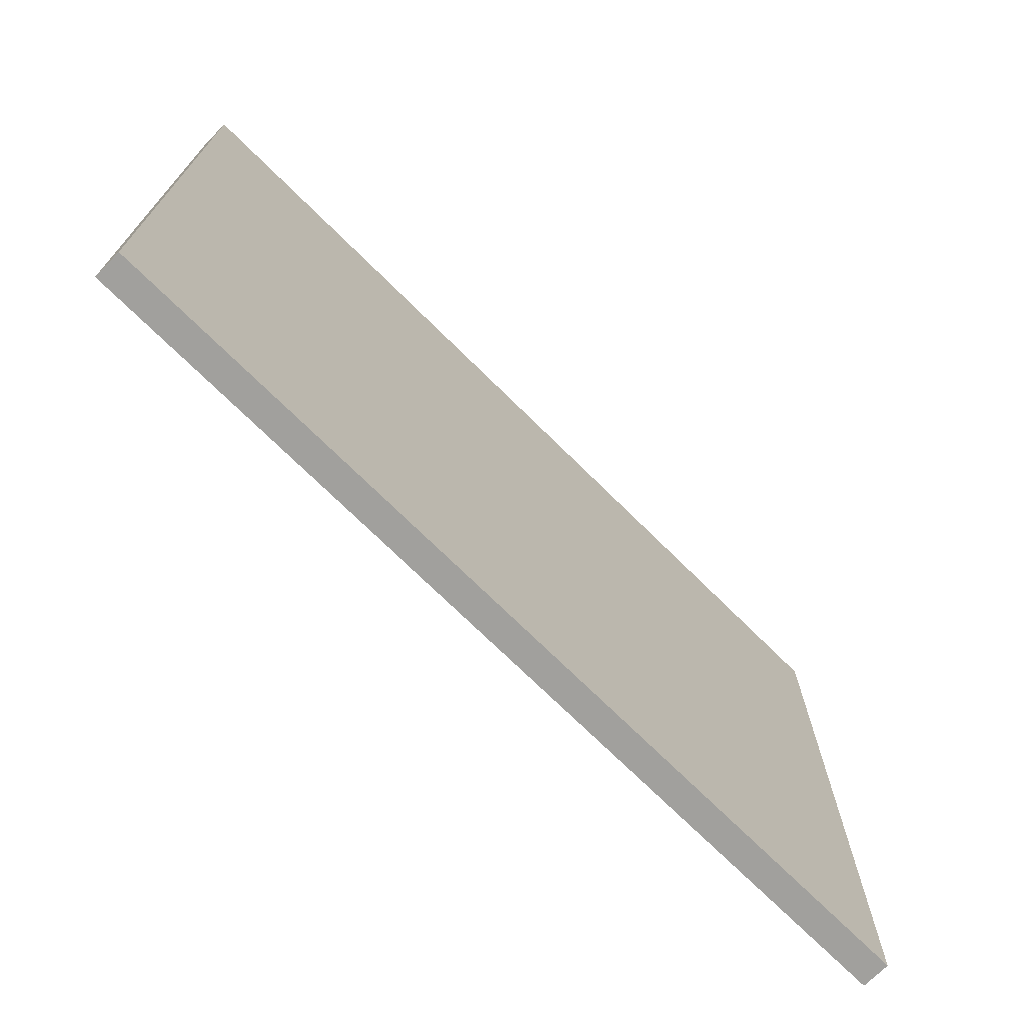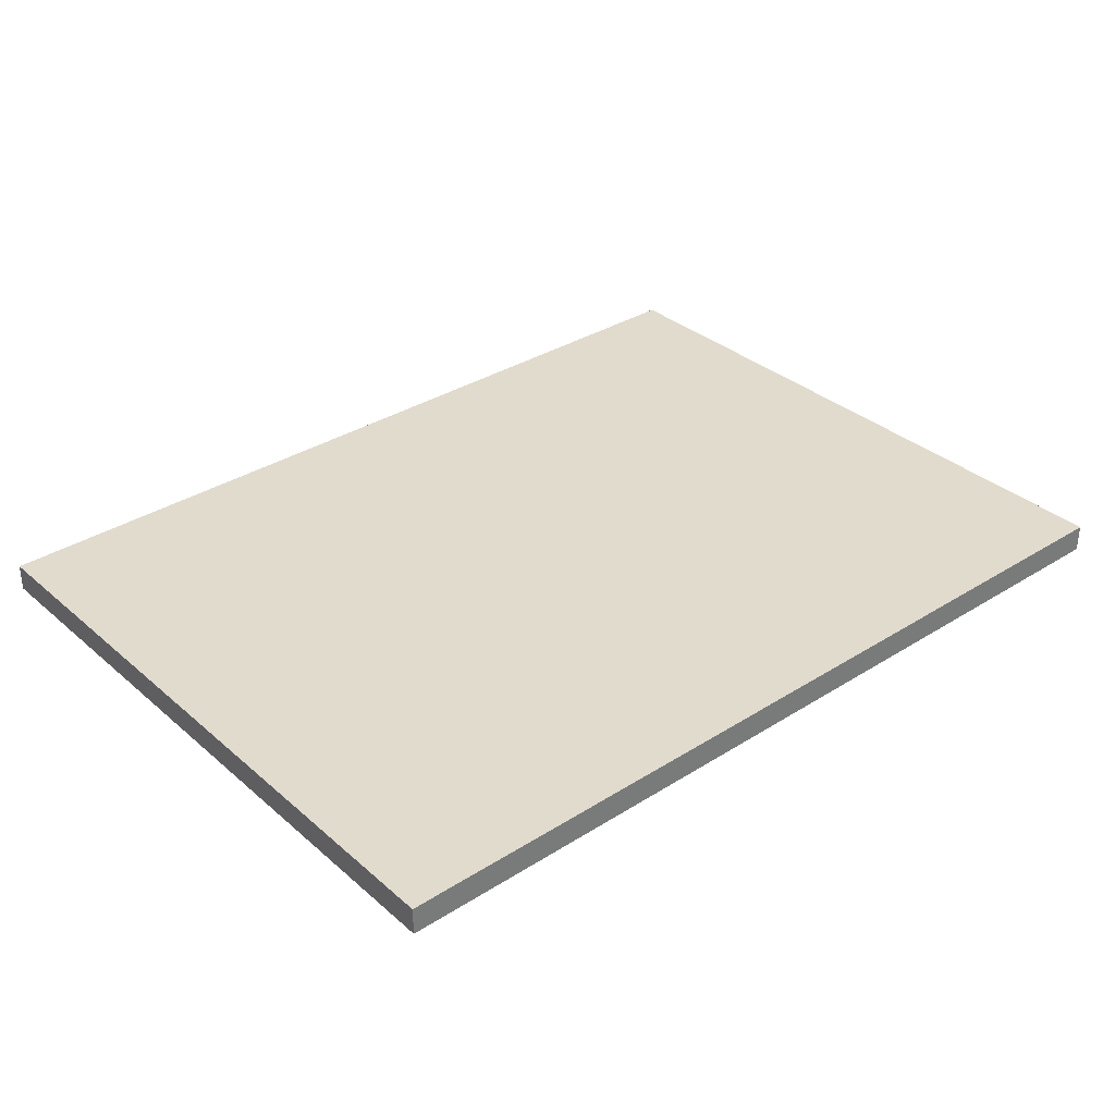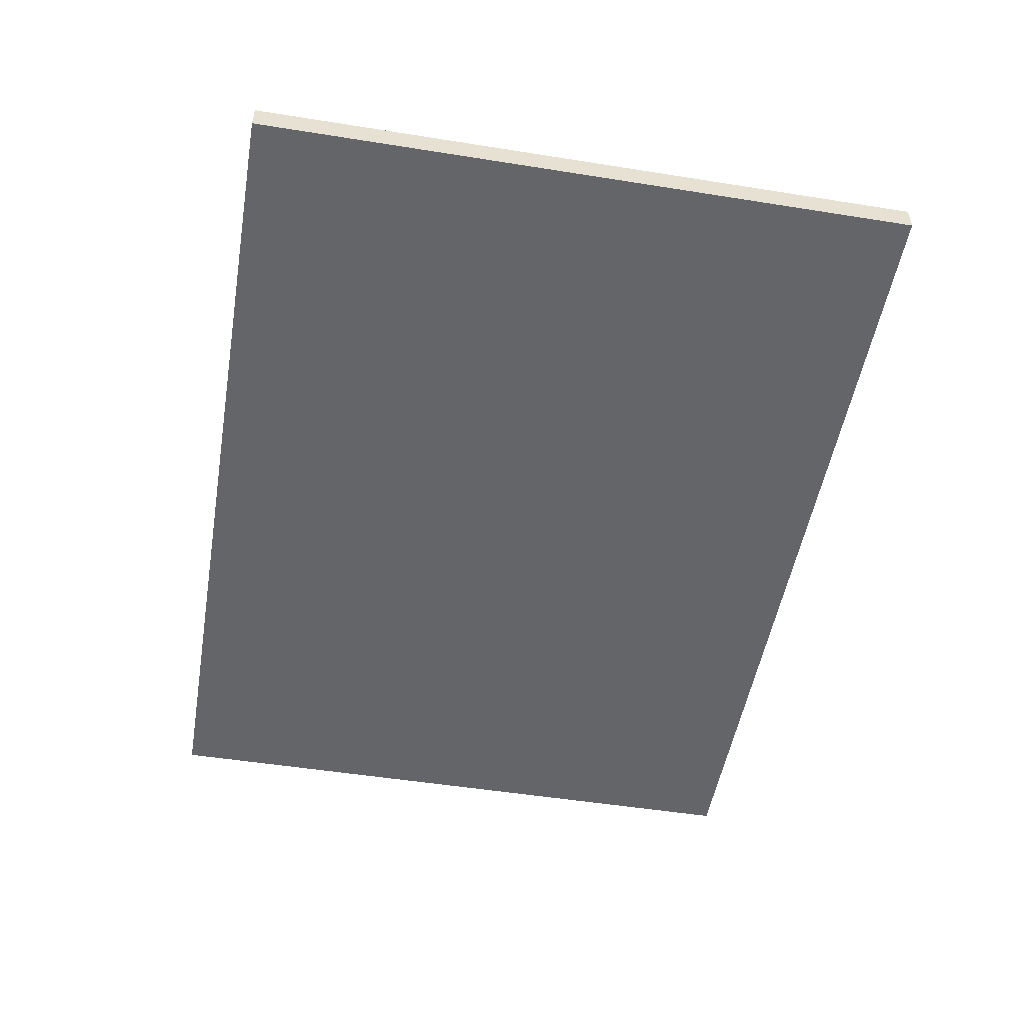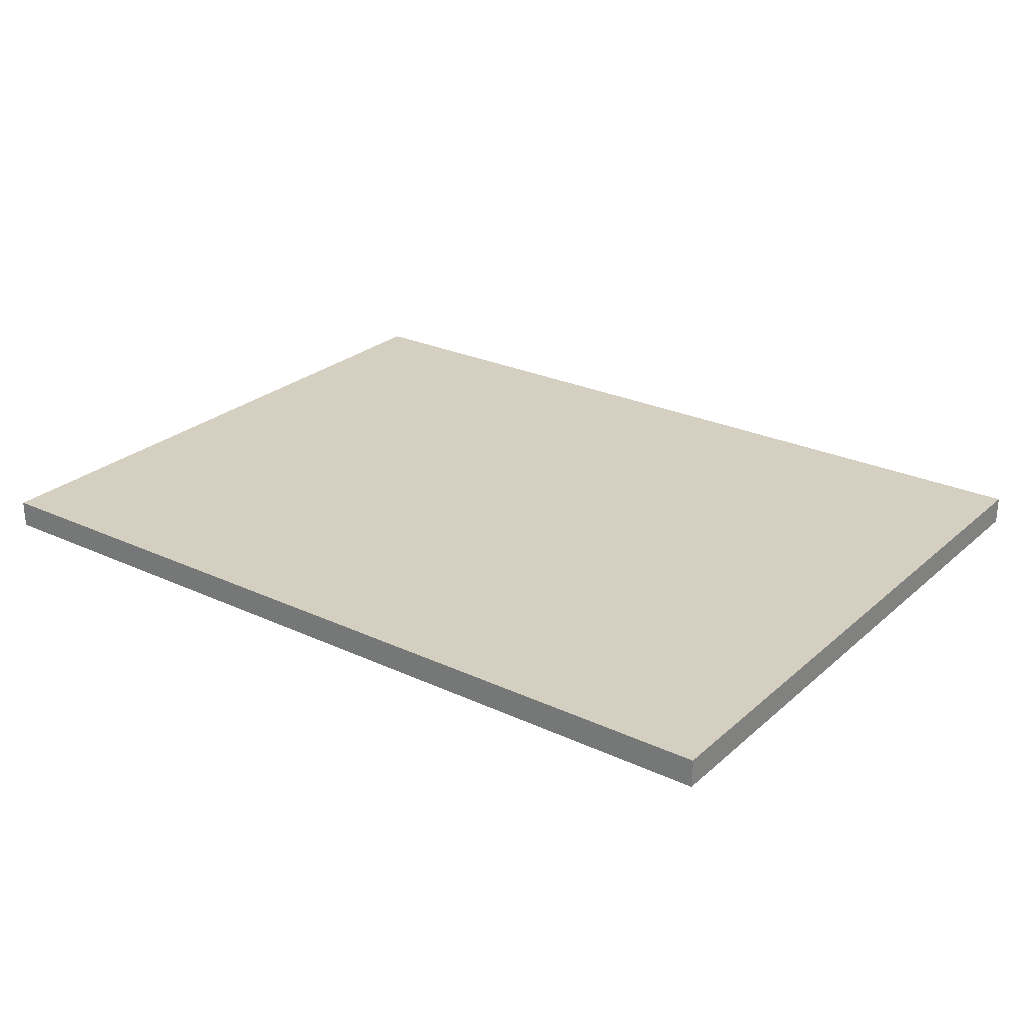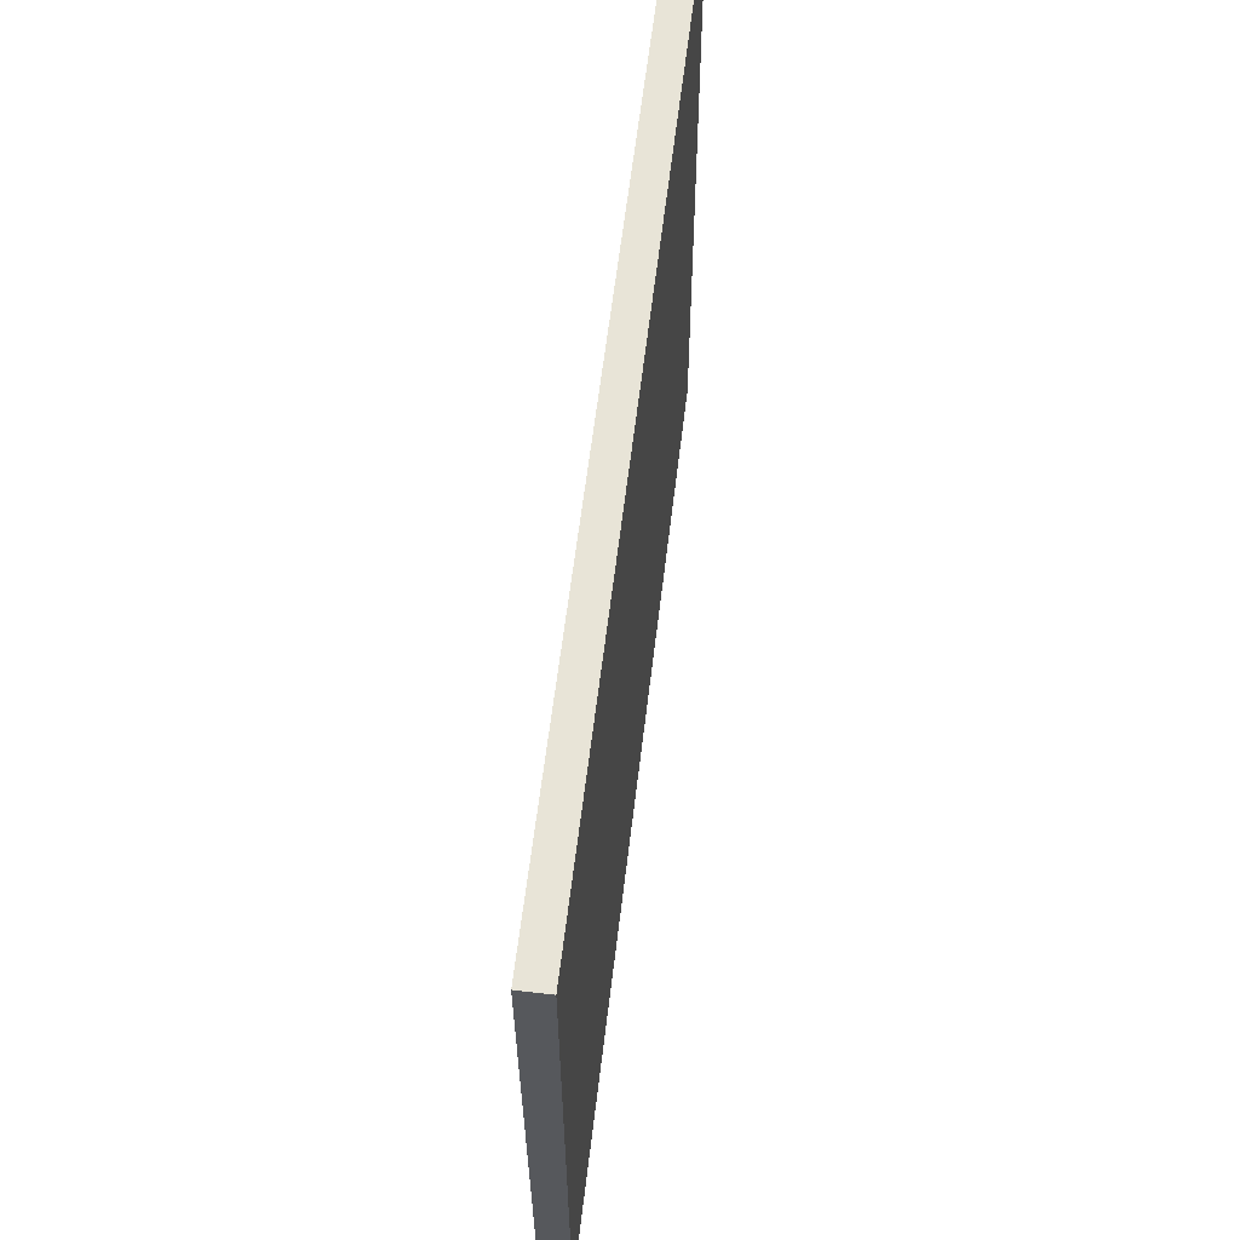
<metadata>
{"format":"obj","ext":"obj","renderer":"f3d","projection":"perspective","resolution":1024,"background":"white","views":[{"elev":-71.7,"azim":135.2,"up":"+Z"},{"elev":33.8,"azim":139.3,"up":"+Y"},{"elev":-51.4,"azim":80.2,"up":"+Y"},{"elev":25.9,"azim":36.4,"up":"+Y"},{"elev":61.3,"azim":96.8,"up":"+Z"}]}
</metadata>
<code>
o Plate4_8x6_Cube.354
v -0.5 -0.125 0.5
v -0.5 0.125 0.5
v -0.5 -0.125 -0.5
v -0.5 0.125 -0.5
v 0.5 -0.125 0.5
v 0.5 0.125 0.5
v 0.5 -0.125 -0.5
v 0.5 0.125 -0.5
v 0.5 -0.125 0.5
v 0.5 0.125 0.5
v 0.5 -0.125 -0.5
v 0.5 0.125 -0.5
v 1.5 -0.125 0.5
v 1.5 0.125 0.5
v 1.5 -0.125 -0.5
v 1.5 0.125 -0.5
v 1.5 -0.125 0.5
v 1.5 0.125 0.5
v 1.5 -0.125 -0.5
v 1.5 0.125 -0.5
v 2.5 -0.125 0.5
v 2.5 0.125 0.5
v 2.5 -0.125 -0.5
v 2.5 0.125 -0.5
v 2.5 -0.125 0.5
v 2.5 0.125 0.5
v 2.5 -0.125 -0.5
v 2.5 0.125 -0.5
v 3.5 -0.125 0.5
v 3.5 0.125 0.5
v 3.5 -0.125 -0.5
v 3.5 0.125 -0.5
v 3.5 -0.125 0.5
v 3.5 0.125 0.5
v 3.5 -0.125 -0.5
v 3.5 0.125 -0.5
v 4.5 -0.125 0.5
v 4.5 0.125 0.5
v 4.5 -0.125 -0.5
v 4.5 0.125 -0.5
v 4.5 -0.125 0.5
v 4.5 0.125 0.5
v 4.5 -0.125 -0.5
v 4.5 0.125 -0.5
v 5.5 -0.125 0.5
v 5.5 0.125 0.5
v 5.5 -0.125 -0.5
v 5.5 0.125 -0.5
v 5.5 -0.125 0.5
v 5.5 0.125 0.5
v 5.5 -0.125 -0.5
v 5.5 0.125 -0.5
v 6.5 -0.125 0.5
v 6.5 0.125 0.5
v 6.5 -0.125 -0.5
v 6.5 0.125 -0.5
v 6.5 -0.125 0.5
v 6.5 0.125 0.5
v 6.5 -0.125 -0.5
v 6.5 0.125 -0.5
v 7.5 -0.125 0.5
v 7.5 0.125 0.5
v 7.5 -0.125 -0.5
v 7.5 0.125 -0.5
v -0.5 -0.125 -0.5
v -0.5 0.125 -0.5
v -0.5 -0.125 -1.5
v -0.5 0.125 -1.5
v 0.5 -0.125 -0.5
v 0.5 0.125 -0.5
v 0.5 -0.125 -1.5
v 0.5 0.125 -1.5
v 0.5 -0.125 -0.5
v 0.5 0.125 -0.5
v 0.5 -0.125 -1.5
v 0.5 0.125 -1.5
v 1.5 -0.125 -0.5
v 1.5 0.125 -0.5
v 1.5 -0.125 -1.5
v 1.5 0.125 -1.5
v 1.5 -0.125 -0.5
v 1.5 0.125 -0.5
v 1.5 -0.125 -1.5
v 1.5 0.125 -1.5
v 2.5 -0.125 -0.5
v 2.5 0.125 -0.5
v 2.5 -0.125 -1.5
v 2.5 0.125 -1.5
v 2.5 -0.125 -0.5
v 2.5 0.125 -0.5
v 2.5 -0.125 -1.5
v 2.5 0.125 -1.5
v 3.5 -0.125 -0.5
v 3.5 0.125 -0.5
v 3.5 -0.125 -1.5
v 3.5 0.125 -1.5
v 3.5 -0.125 -0.5
v 3.5 0.125 -0.5
v 3.5 -0.125 -1.5
v 3.5 0.125 -1.5
v 4.5 -0.125 -0.5
v 4.5 0.125 -0.5
v 4.5 -0.125 -1.5
v 4.5 0.125 -1.5
v 4.5 -0.125 -0.5
v 4.5 0.125 -0.5
v 4.5 -0.125 -1.5
v 4.5 0.125 -1.5
v 5.5 -0.125 -0.5
v 5.5 0.125 -0.5
v 5.5 -0.125 -1.5
v 5.5 0.125 -1.5
v 5.5 -0.125 -0.5
v 5.5 0.125 -0.5
v 5.5 -0.125 -1.5
v 5.5 0.125 -1.5
v 6.5 -0.125 -0.5
v 6.5 0.125 -0.5
v 6.5 -0.125 -1.5
v 6.5 0.125 -1.5
v 6.5 -0.125 -0.5
v 6.5 0.125 -0.5
v 6.5 -0.125 -1.5
v 6.5 0.125 -1.5
v 7.5 -0.125 -0.5
v 7.5 0.125 -0.5
v 7.5 -0.125 -1.5
v 7.5 0.125 -1.5
v -0.5 -0.125 -1.5
v -0.5 0.125 -1.5
v -0.5 -0.125 -2.5
v -0.5 0.125 -2.5
v 0.5 -0.125 -1.5
v 0.5 0.125 -1.5
v 0.5 -0.125 -2.5
v 0.5 0.125 -2.5
v 0.5 -0.125 -1.5
v 0.5 0.125 -1.5
v 0.5 -0.125 -2.5
v 0.5 0.125 -2.5
v 1.5 -0.125 -1.5
v 1.5 0.125 -1.5
v 1.5 -0.125 -2.5
v 1.5 0.125 -2.5
v 1.5 -0.125 -1.5
v 1.5 0.125 -1.5
v 1.5 -0.125 -2.5
v 1.5 0.125 -2.5
v 2.5 -0.125 -1.5
v 2.5 0.125 -1.5
v 2.5 -0.125 -2.5
v 2.5 0.125 -2.5
v 2.5 -0.125 -1.5
v 2.5 0.125 -1.5
v 2.5 -0.125 -2.5
v 2.5 0.125 -2.5
v 3.5 -0.125 -1.5
v 3.5 0.125 -1.5
v 3.5 -0.125 -2.5
v 3.5 0.125 -2.5
v 3.5 -0.125 -1.5
v 3.5 0.125 -1.5
v 3.5 -0.125 -2.5
v 3.5 0.125 -2.5
v 4.5 -0.125 -1.5
v 4.5 0.125 -1.5
v 4.5 -0.125 -2.5
v 4.5 0.125 -2.5
v 4.5 -0.125 -1.5
v 4.5 0.125 -1.5
v 4.5 -0.125 -2.5
v 4.5 0.125 -2.5
v 5.5 -0.125 -1.5
v 5.5 0.125 -1.5
v 5.5 -0.125 -2.5
v 5.5 0.125 -2.5
v 5.5 -0.125 -1.5
v 5.5 0.125 -1.5
v 5.5 -0.125 -2.5
v 5.5 0.125 -2.5
v 6.5 -0.125 -1.5
v 6.5 0.125 -1.5
v 6.5 -0.125 -2.5
v 6.5 0.125 -2.5
v 6.5 -0.125 -1.5
v 6.5 0.125 -1.5
v 6.5 -0.125 -2.5
v 6.5 0.125 -2.5
v 7.5 -0.125 -1.5
v 7.5 0.125 -1.5
v 7.5 -0.125 -2.5
v 7.5 0.125 -2.5
v -0.5 -0.125 -2.5
v -0.5 0.125 -2.5
v -0.5 -0.125 -3.5
v -0.5 0.125 -3.5
v 0.5 -0.125 -2.5
v 0.5 0.125 -2.5
v 0.5 -0.125 -3.5
v 0.5 0.125 -3.5
v 0.5 -0.125 -2.5
v 0.5 0.125 -2.5
v 0.5 -0.125 -3.5
v 0.5 0.125 -3.5
v 1.5 -0.125 -2.5
v 1.5 0.125 -2.5
v 1.5 -0.125 -3.5
v 1.5 0.125 -3.5
v 1.5 -0.125 -2.5
v 1.5 0.125 -2.5
v 1.5 -0.125 -3.5
v 1.5 0.125 -3.5
v 2.5 -0.125 -2.5
v 2.5 0.125 -2.5
v 2.5 -0.125 -3.5
v 2.5 0.125 -3.5
v 2.5 -0.125 -2.5
v 2.5 0.125 -2.5
v 2.5 -0.125 -3.5
v 2.5 0.125 -3.5
v 3.5 -0.125 -2.5
v 3.5 0.125 -2.5
v 3.5 -0.125 -3.5
v 3.5 0.125 -3.5
v 3.5 -0.125 -2.5
v 3.5 0.125 -2.5
v 3.5 -0.125 -3.5
v 3.5 0.125 -3.5
v 4.5 -0.125 -2.5
v 4.5 0.125 -2.5
v 4.5 -0.125 -3.5
v 4.5 0.125 -3.5
v 4.5 -0.125 -2.5
v 4.5 0.125 -2.5
v 4.5 -0.125 -3.5
v 4.5 0.125 -3.5
v 5.5 -0.125 -2.5
v 5.5 0.125 -2.5
v 5.5 -0.125 -3.5
v 5.5 0.125 -3.5
v 5.5 -0.125 -2.5
v 5.5 0.125 -2.5
v 5.5 -0.125 -3.5
v 5.5 0.125 -3.5
v 6.5 -0.125 -2.5
v 6.5 0.125 -2.5
v 6.5 -0.125 -3.5
v 6.5 0.125 -3.5
v 6.5 -0.125 -2.5
v 6.5 0.125 -2.5
v 6.5 -0.125 -3.5
v 6.5 0.125 -3.5
v 7.5 -0.125 -2.5
v 7.5 0.125 -2.5
v 7.5 -0.125 -3.5
v 7.5 0.125 -3.5
v -0.5 -0.125 -3.5
v -0.5 0.125 -3.5
v -0.5 -0.125 -4.5
v -0.5 0.125 -4.5
v 0.5 -0.125 -3.5
v 0.5 0.125 -3.5
v 0.5 -0.125 -4.5
v 0.5 0.125 -4.5
v 0.5 -0.125 -3.5
v 0.5 0.125 -3.5
v 0.5 -0.125 -4.5
v 0.5 0.125 -4.5
v 1.5 -0.125 -3.5
v 1.5 0.125 -3.5
v 1.5 -0.125 -4.5
v 1.5 0.125 -4.5
v 1.5 -0.125 -3.5
v 1.5 0.125 -3.5
v 1.5 -0.125 -4.5
v 1.5 0.125 -4.5
v 2.5 -0.125 -3.5
v 2.5 0.125 -3.5
v 2.5 -0.125 -4.5
v 2.5 0.125 -4.5
v 2.5 -0.125 -3.5
v 2.5 0.125 -3.5
v 2.5 -0.125 -4.5
v 2.5 0.125 -4.5
v 3.5 -0.125 -3.5
v 3.5 0.125 -3.5
v 3.5 -0.125 -4.5
v 3.5 0.125 -4.5
v 3.5 -0.125 -3.5
v 3.5 0.125 -3.5
v 3.5 -0.125 -4.5
v 3.5 0.125 -4.5
v 4.5 -0.125 -3.5
v 4.5 0.125 -3.5
v 4.5 -0.125 -4.5
v 4.5 0.125 -4.5
v 4.5 -0.125 -3.5
v 4.5 0.125 -3.5
v 4.5 -0.125 -4.5
v 4.5 0.125 -4.5
v 5.5 -0.125 -3.5
v 5.5 0.125 -3.5
v 5.5 -0.125 -4.5
v 5.5 0.125 -4.5
v 5.5 -0.125 -3.5
v 5.5 0.125 -3.5
v 5.5 -0.125 -4.5
v 5.5 0.125 -4.5
v 6.5 -0.125 -3.5
v 6.5 0.125 -3.5
v 6.5 -0.125 -4.5
v 6.5 0.125 -4.5
v 6.5 -0.125 -3.5
v 6.5 0.125 -3.5
v 6.5 -0.125 -4.5
v 6.5 0.125 -4.5
v 7.5 -0.125 -3.5
v 7.5 0.125 -3.5
v 7.5 -0.125 -4.5
v 7.5 0.125 -4.5
v -0.5 -0.125 -4.5
v -0.5 0.125 -4.5
v -0.5 -0.125 -5.5
v -0.5 0.125 -5.5
v 0.5 -0.125 -4.5
v 0.5 0.125 -4.5
v 0.5 -0.125 -5.5
v 0.5 0.125 -5.5
v 0.5 -0.125 -4.5
v 0.5 0.125 -4.5
v 0.5 -0.125 -5.5
v 0.5 0.125 -5.5
v 1.5 -0.125 -4.5
v 1.5 0.125 -4.5
v 1.5 -0.125 -5.5
v 1.5 0.125 -5.5
v 1.5 -0.125 -4.5
v 1.5 0.125 -4.5
v 1.5 -0.125 -5.5
v 1.5 0.125 -5.5
v 2.5 -0.125 -4.5
v 2.5 0.125 -4.5
v 2.5 -0.125 -5.5
v 2.5 0.125 -5.5
v 2.5 -0.125 -4.5
v 2.5 0.125 -4.5
v 2.5 -0.125 -5.5
v 2.5 0.125 -5.5
v 3.5 -0.125 -4.5
v 3.5 0.125 -4.5
v 3.5 -0.125 -5.5
v 3.5 0.125 -5.5
v 3.5 -0.125 -4.5
v 3.5 0.125 -4.5
v 3.5 -0.125 -5.5
v 3.5 0.125 -5.5
v 4.5 -0.125 -4.5
v 4.5 0.125 -4.5
v 4.5 -0.125 -5.5
v 4.5 0.125 -5.5
v 4.5 -0.125 -4.5
v 4.5 0.125 -4.5
v 4.5 -0.125 -5.5
v 4.5 0.125 -5.5
v 5.5 -0.125 -4.5
v 5.5 0.125 -4.5
v 5.5 -0.125 -5.5
v 5.5 0.125 -5.5
v 5.5 -0.125 -4.5
v 5.5 0.125 -4.5
v 5.5 -0.125 -5.5
v 5.5 0.125 -5.5
v 6.5 -0.125 -4.5
v 6.5 0.125 -4.5
v 6.5 -0.125 -5.5
v 6.5 0.125 -5.5
v 6.5 -0.125 -4.5
v 6.5 0.125 -4.5
v 6.5 -0.125 -5.5
v 6.5 0.125 -5.5
v 7.5 -0.125 -4.5
v 7.5 0.125 -4.5
v 7.5 -0.125 -5.5
v 7.5 0.125 -5.5
f 1 2 4 3
f 5 6 2 1
f 3 7 5 1
f 8 4 2 6
f 13 14 10 9
f 11 15 13 9
f 16 12 10 14
f 21 22 18 17
f 19 23 21 17
f 24 20 18 22
f 29 30 26 25
f 27 31 29 25
f 32 28 26 30
f 37 38 34 33
f 35 39 37 33
f 40 36 34 38
f 45 46 42 41
f 43 47 45 41
f 48 44 42 46
f 53 54 50 49
f 51 55 53 49
f 56 52 50 54
f 63 64 62 61
f 61 62 58 57
f 59 63 61 57
f 64 60 58 62
f 65 66 68 67
f 67 71 69 65
f 72 68 66 70
f 75 79 77 73
f 80 76 74 78
f 83 87 85 81
f 88 84 82 86
f 91 95 93 89
f 96 92 90 94
f 99 103 101 97
f 104 100 98 102
f 107 111 109 105
f 112 108 106 110
f 115 119 117 113
f 120 116 114 118
f 127 128 126 125
f 123 127 125 121
f 128 124 122 126
f 129 130 132 131
f 131 135 133 129
f 136 132 130 134
f 139 143 141 137
f 144 140 138 142
f 147 151 149 145
f 152 148 146 150
f 155 159 157 153
f 160 156 154 158
f 163 167 165 161
f 168 164 162 166
f 171 175 173 169
f 176 172 170 174
f 179 183 181 177
f 184 180 178 182
f 191 192 190 189
f 187 191 189 185
f 192 188 186 190
f 193 194 196 195
f 195 199 197 193
f 200 196 194 198
f 203 207 205 201
f 208 204 202 206
f 211 215 213 209
f 216 212 210 214
f 219 223 221 217
f 224 220 218 222
f 227 231 229 225
f 232 228 226 230
f 235 239 237 233
f 240 236 234 238
f 243 247 245 241
f 248 244 242 246
f 255 256 254 253
f 251 255 253 249
f 256 252 250 254
f 257 258 260 259
f 259 263 261 257
f 264 260 258 262
f 267 271 269 265
f 272 268 266 270
f 275 279 277 273
f 280 276 274 278
f 283 287 285 281
f 288 284 282 286
f 291 295 293 289
f 296 292 290 294
f 299 303 301 297
f 304 300 298 302
f 307 311 309 305
f 312 308 306 310
f 319 320 318 317
f 315 319 317 313
f 320 316 314 318
f 321 322 324 323
f 323 324 328 327
f 323 327 325 321
f 328 324 322 326
f 331 332 336 335
f 331 335 333 329
f 336 332 330 334
f 339 340 344 343
f 339 343 341 337
f 344 340 338 342
f 347 348 352 351
f 347 351 349 345
f 352 348 346 350
f 355 356 360 359
f 355 359 357 353
f 360 356 354 358
f 363 364 368 367
f 363 367 365 361
f 368 364 362 366
f 371 372 376 375
f 371 375 373 369
f 376 372 370 374
f 379 380 384 383
f 383 384 382 381
f 379 383 381 377
f 384 380 378 382

</code>
